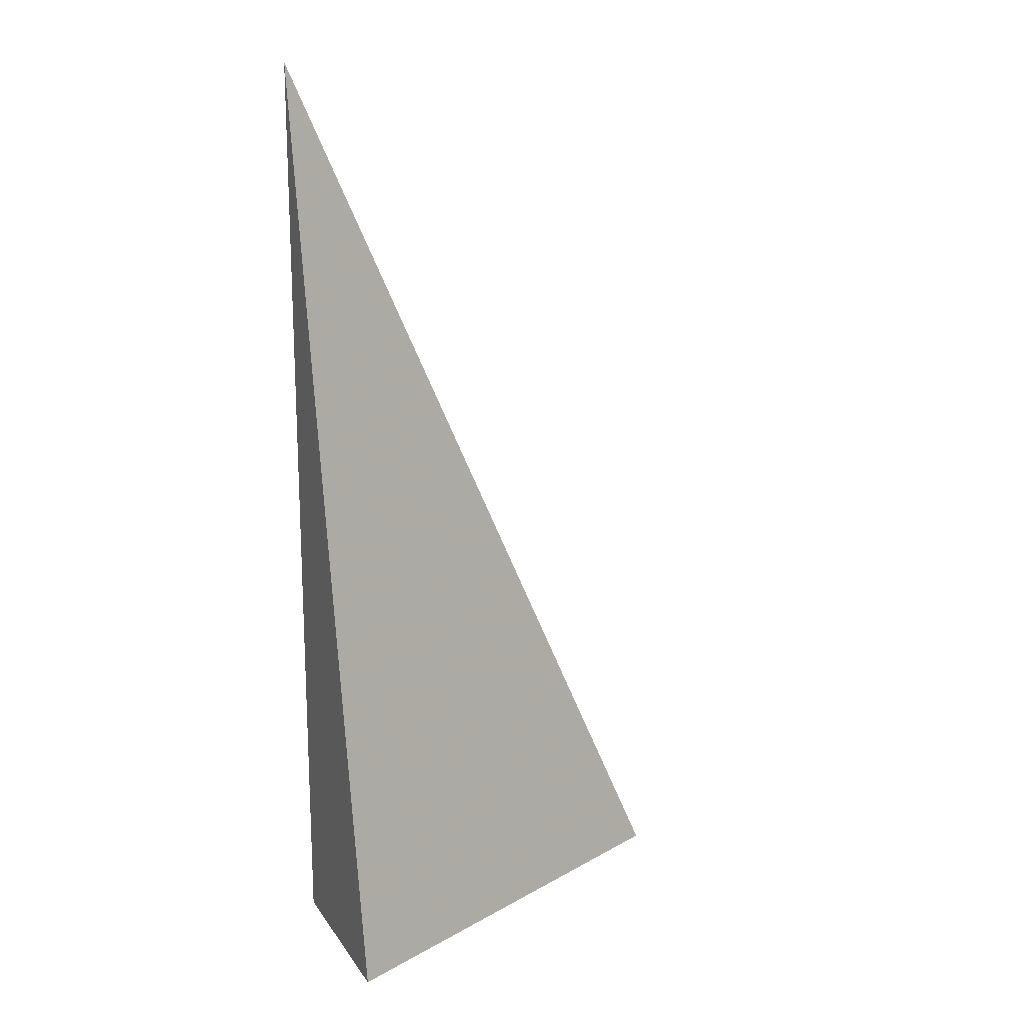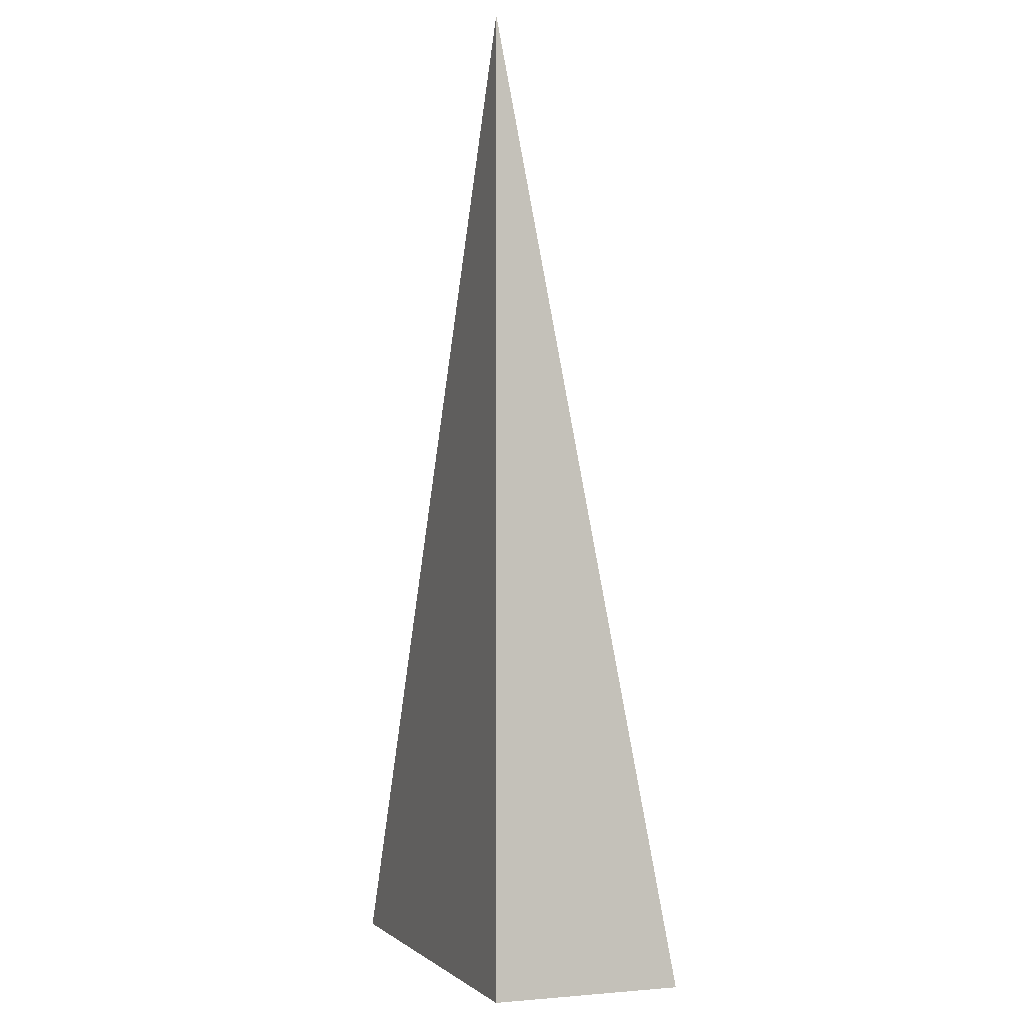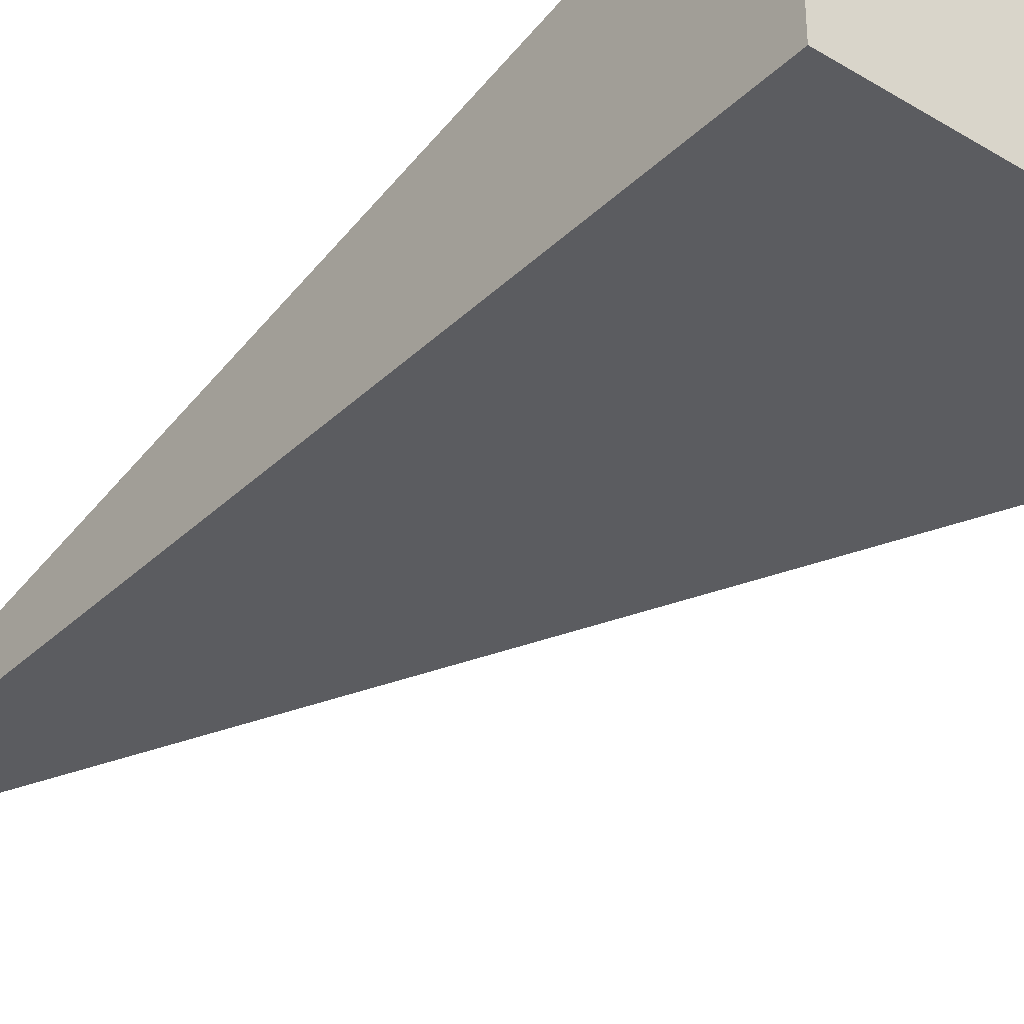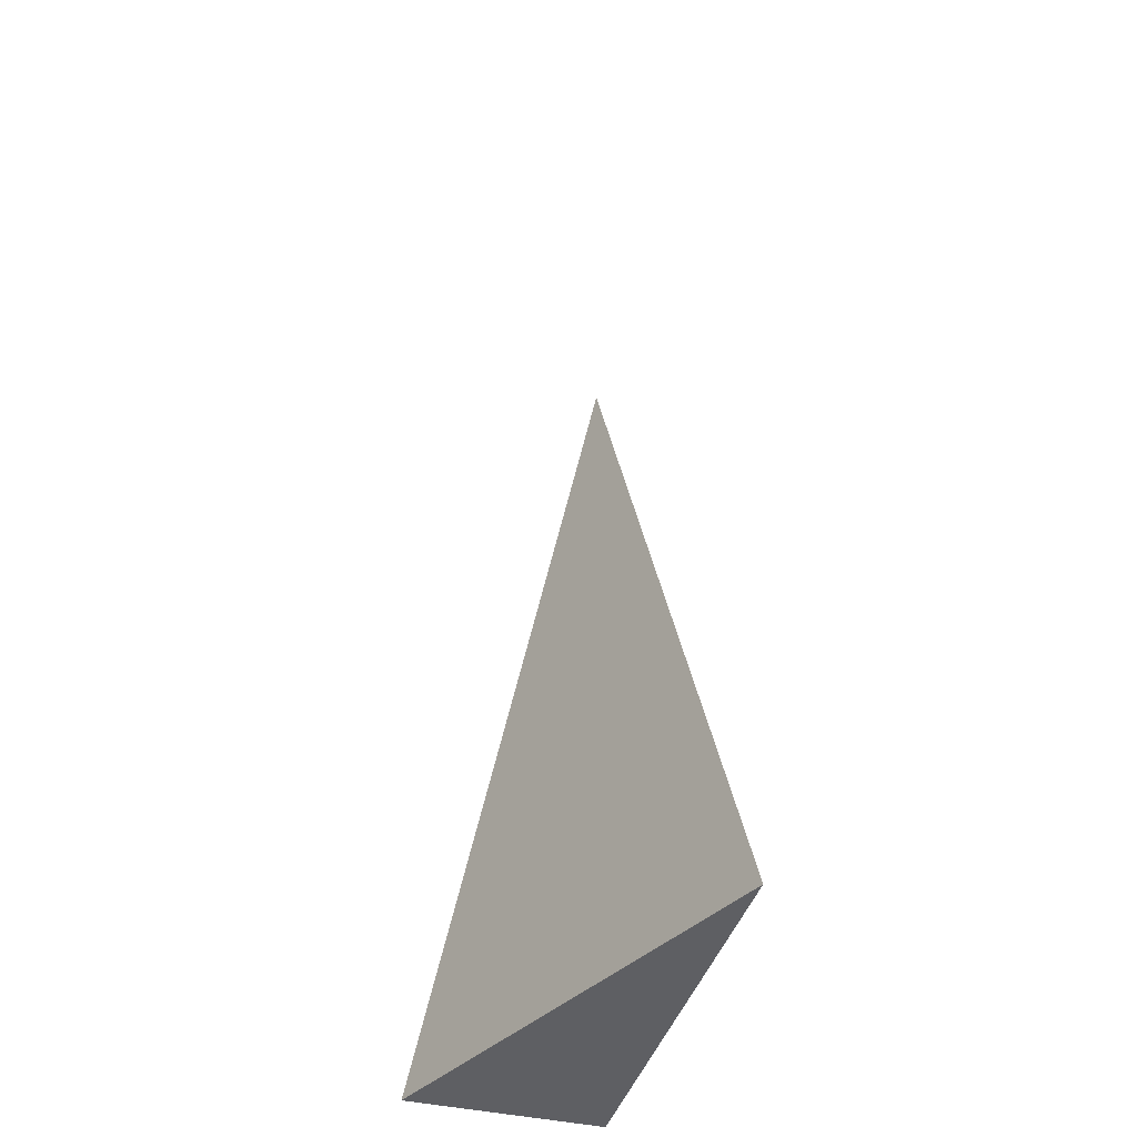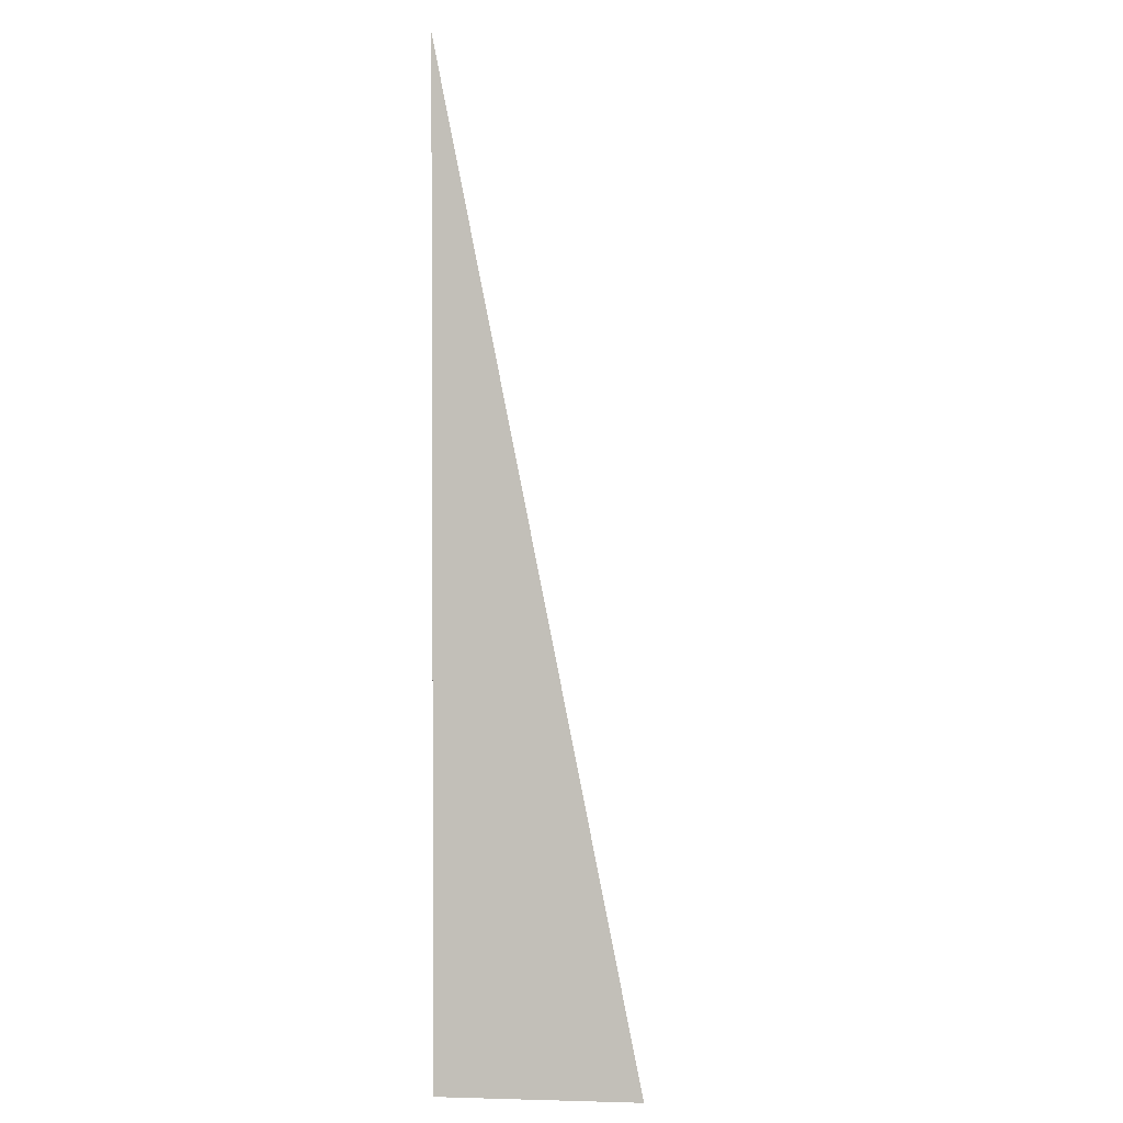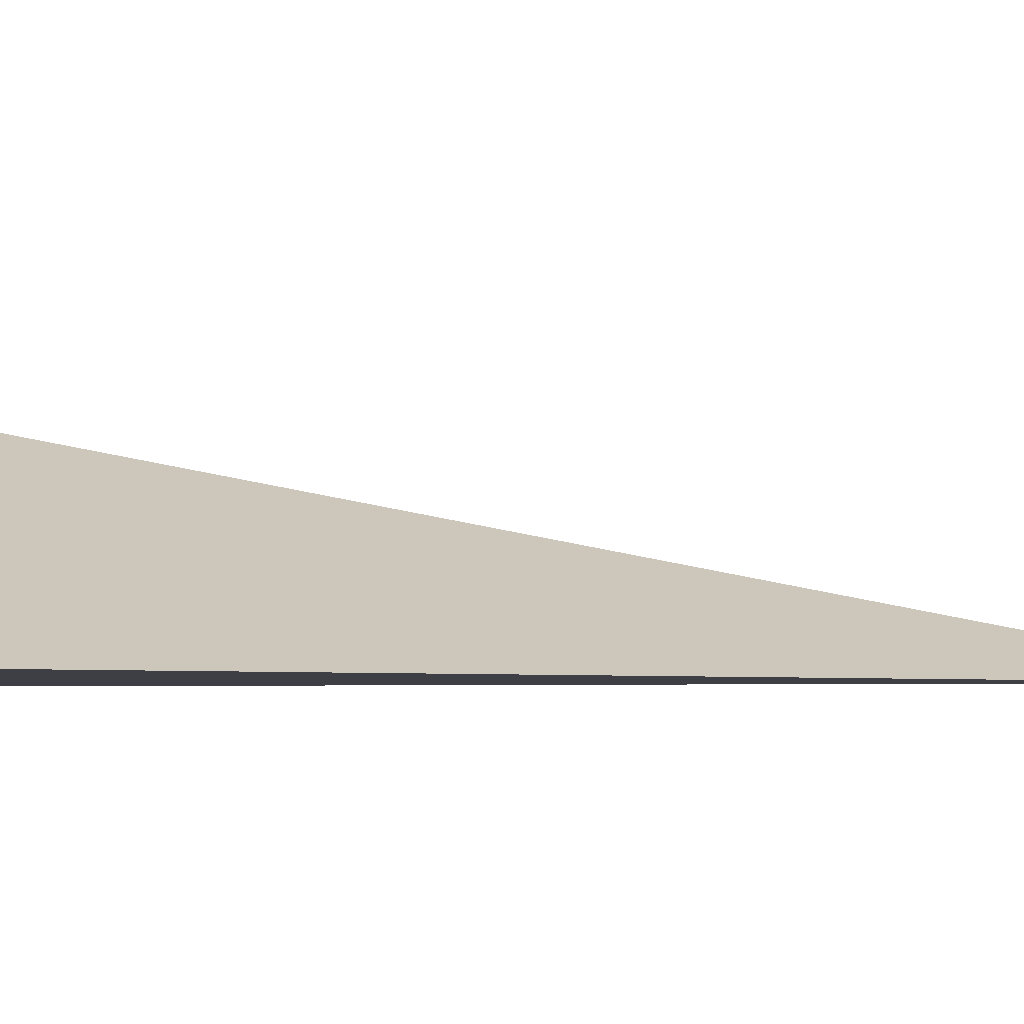
<metadata>
{"format":"obj","ext":"obj","renderer":"f3d","projection":"perspective","resolution":1024,"background":"white","views":[{"elev":17.3,"azim":-23.5,"up":"+Y"},{"elev":-1.5,"azim":-110.5,"up":"+Y"},{"elev":-35.0,"azim":-38.7,"up":"+Z"},{"elev":-41.3,"azim":74.1,"up":"+Y"},{"elev":1.9,"azim":-84.3,"up":"+Y"},{"elev":-4.5,"azim":95.4,"up":"+Z"}]}
</metadata>
<code>
v -0.1454 -0.3291 -0.06562
v 0.4361 -0.3291 -0.06562
v -0.1454 0.9872 -0.06562
v -0.1454 -0.3291 0.1969
v -0.1454 0.3291 -0.06562
v 0.1454 0.3291 -0.06562
v 0.1454 -0.3291 -0.06562
v 0.1454 -0.3291 0.06562
v -0.1454 -0.3291 0.06562
v -0.1454 0.3291 0.06562
v -0.1454 -2.776e-17 -0.06562
v 0 -2.776e-17 -0.06562
v 0 -0.3291 -0.06562
v -0.1454 0.6581 -0.06562
v 0 0.6581 -0.06562
v 0 0.3291 -0.06562
v 0.2907 -2.776e-17 -0.06562
v 0.2907 -0.3291 -0.06562
v 0.1454 -2.776e-17 -0.06562
v 0 -0.3291 -6.939e-18
v -0.1454 -0.3291 -6.939e-18
v 0.2907 -0.3291 -6.939e-18
v 0.1454 -0.3291 -6.939e-18
v 0 -0.3291 0.1312
v -0.1454 -0.3291 0.1312
v 0 -0.3291 0.06562
v -0.1454 0.3291 -6.939e-18
v -0.1454 0.6581 -6.939e-18
v -0.1454 -2.776e-17 -6.939e-18
v -0.1454 -2.776e-17 0.1312
v -0.1454 -2.776e-17 0.06562
v 0.1454 -2.776e-17 -6.939e-18
v 0 0.3291 -6.939e-18
v 0 -2.776e-17 0.06562
v -0.1454 -0.1645 -0.06562
v -0.07268 -0.1645 -0.06562
v -0.07268 -0.3291 -0.06562
v -0.1454 0.1645 -0.06562
v -0.07268 0.1645 -0.06562
v -0.07268 -2.776e-17 -0.06562
v 0.07268 -0.1645 -0.06562
v 0.07268 -0.3291 -0.06562
v 0 -0.1645 -0.06562
v -0.1454 0.4936 -0.06562
v -0.07268 0.4936 -0.06562
v -0.07268 0.3291 -0.06562
v -0.1454 0.8227 -0.06562
v -0.07268 0.8227 -0.06562
v -0.07268 0.6581 -0.06562
v 0.07268 0.4936 -0.06562
v 0.07268 0.3291 -0.06562
v 0 0.4936 -0.06562
v 0.218 0.1645 -0.06562
v 0.218 -2.776e-17 -0.06562
v 0.1454 0.1645 -0.06562
v 0.3634 -0.1645 -0.06562
v 0.3634 -0.3291 -0.06562
v 0.2907 -0.1645 -0.06562
v 0.218 -0.3291 -0.06562
v 0.1454 -0.1645 -0.06562
v 0.218 -0.1645 -0.06562
v 0 0.1645 -0.06562
v 0.07268 0.1645 -0.06562
v 0.07268 -2.776e-17 -0.06562
v -0.07268 -0.3291 -0.03281
v -0.1454 -0.3291 -0.03281
v 0.07268 -0.3291 -0.03281
v 0 -0.3291 -0.03281
v -0.07268 -0.3291 0.03281
v -0.1454 -0.3291 0.03281
v -0.07268 -0.3291 -6.939e-18
v 0.218 -0.3291 -0.03281
v 0.1454 -0.3291 -0.03281
v 0.3634 -0.3291 -0.03281
v 0.2907 -0.3291 -0.03281
v 0.218 -0.3291 0.03281
v 0.1454 -0.3291 0.03281
v 0.218 -0.3291 -6.939e-18
v 0.07268 -0.3291 0.09843
v 0 -0.3291 0.09843
v 0.07268 -0.3291 0.06562
v -0.07268 -0.3291 0.164
v -0.1454 -0.3291 0.164
v -0.07268 -0.3291 0.1312
v -0.1454 -0.3291 0.09843
v -0.07268 -0.3291 0.06562
v -0.07268 -0.3291 0.09843
v 0.07268 -0.3291 -6.939e-18
v 0.07268 -0.3291 0.03281
v 0 -0.3291 0.03281
v -0.1454 0.6581 -0.03281
v -0.1454 0.8227 -0.03281
v -0.1454 0.3291 -0.03281
v -0.1454 0.4936 -0.03281
v -0.1454 0.3291 0.03281
v -0.1454 0.4936 0.03281
v -0.1454 0.4936 -6.939e-18
v -0.1454 -2.776e-17 -0.03281
v -0.1454 0.1645 -0.03281
v -0.1454 -0.1645 -0.03281
v -0.1454 -0.1645 0.03281
v -0.1454 -0.1645 -6.939e-18
v -0.1454 -0.1645 0.09843
v -0.1454 -0.1645 0.06562
v -0.1454 -0.1645 0.164
v -0.1454 -0.1645 0.1312
v -0.1454 0.1645 0.09843
v -0.1454 0.1645 0.06562
v -0.1454 -2.776e-17 0.09843
v -0.1454 0.1645 -6.939e-18
v -0.1454 -2.776e-17 0.03281
v -0.1454 0.1645 0.03281
v 0.2907 -0.1645 -0.03281
v 0.1454 0.1645 -0.03281
v 0.218 -2.776e-17 -0.03281
v 0.1454 -0.1645 0.03281
v 0.218 -0.1645 -6.939e-18
v 0 0.4936 -0.03281
v 0.07268 0.3291 -0.03281
v -0.07268 0.6581 -0.03281
v -0.07268 0.3291 0.03281
v -0.07268 0.4936 -6.939e-18
v -0.07268 -2.776e-17 0.09843
v -0.07268 0.1645 0.06562
v -0.07268 -0.1645 0.1312
v 0.07268 -0.1645 0.06562
v 0 -0.1645 0.09843
v 0.07268 0.1645 -6.939e-18
v 0 0.1645 0.03281
v 0.07268 -2.776e-17 0.03281
f 1 35 37
f 35 11 36
f 36 13 37
f 35 36 37
f 11 38 40
f 38 5 39
f 39 12 40
f 38 39 40
f 12 41 43
f 41 7 42
f 42 13 43
f 41 42 43
f 11 40 36
f 40 12 43
f 43 13 36
f 40 43 36
f 5 44 46
f 44 14 45
f 45 16 46
f 44 45 46
f 14 47 49
f 47 3 48
f 48 15 49
f 47 48 49
f 15 50 52
f 50 6 51
f 51 16 52
f 50 51 52
f 14 49 45
f 49 15 52
f 52 16 45
f 49 52 45
f 6 53 55
f 53 17 54
f 54 19 55
f 53 54 55
f 17 56 58
f 56 2 57
f 57 18 58
f 56 57 58
f 18 59 61
f 59 7 60
f 60 19 61
f 59 60 61
f 17 58 54
f 58 18 61
f 61 19 54
f 58 61 54
f 5 46 39
f 46 16 62
f 62 12 39
f 46 62 39
f 16 51 63
f 51 6 55
f 55 19 63
f 51 55 63
f 19 60 64
f 60 7 41
f 41 12 64
f 60 41 64
f 16 63 62
f 63 19 64
f 64 12 62
f 63 64 62
f 1 37 66
f 37 13 65
f 65 21 66
f 37 65 66
f 13 42 68
f 42 7 67
f 67 20 68
f 42 67 68
f 20 69 71
f 69 9 70
f 70 21 71
f 69 70 71
f 13 68 65
f 68 20 71
f 71 21 65
f 68 71 65
f 7 59 73
f 59 18 72
f 72 23 73
f 59 72 73
f 18 57 75
f 57 2 74
f 74 22 75
f 57 74 75
f 22 76 78
f 76 8 77
f 77 23 78
f 76 77 78
f 18 75 72
f 75 22 78
f 78 23 72
f 75 78 72
f 8 79 81
f 79 24 80
f 80 26 81
f 79 80 81
f 24 82 84
f 82 4 83
f 83 25 84
f 82 83 84
f 25 85 87
f 85 9 86
f 86 26 87
f 85 86 87
f 24 84 80
f 84 25 87
f 87 26 80
f 84 87 80
f 7 73 67
f 73 23 88
f 88 20 67
f 73 88 67
f 23 77 89
f 77 8 81
f 81 26 89
f 77 81 89
f 26 86 90
f 86 9 69
f 69 20 90
f 86 69 90
f 23 89 88
f 89 26 90
f 90 20 88
f 89 90 88
f 3 47 92
f 47 14 91
f 91 28 92
f 47 91 92
f 14 44 94
f 44 5 93
f 93 27 94
f 44 93 94
f 27 95 97
f 95 10 96
f 96 28 97
f 95 96 97
f 14 94 91
f 94 27 97
f 97 28 91
f 94 97 91
f 5 38 99
f 38 11 98
f 98 29 99
f 38 98 99
f 11 35 100
f 35 1 66
f 66 21 100
f 35 66 100
f 21 70 102
f 70 9 101
f 101 29 102
f 70 101 102
f 11 100 98
f 100 21 102
f 102 29 98
f 100 102 98
f 9 85 104
f 85 25 103
f 103 31 104
f 85 103 104
f 25 83 106
f 83 4 105
f 105 30 106
f 83 105 106
f 30 107 109
f 107 10 108
f 108 31 109
f 107 108 109
f 25 106 103
f 106 30 109
f 109 31 103
f 106 109 103
f 5 99 93
f 99 29 110
f 110 27 93
f 99 110 93
f 29 101 111
f 101 9 104
f 104 31 111
f 101 104 111
f 31 108 112
f 108 10 95
f 95 27 112
f 108 95 112
f 29 111 110
f 111 31 112
f 112 27 110
f 111 112 110
f 2 56 74
f 56 17 113
f 113 22 74
f 56 113 74
f 17 53 115
f 53 6 114
f 114 32 115
f 53 114 115
f 32 116 117
f 116 8 76
f 76 22 117
f 116 76 117
f 17 115 113
f 115 32 117
f 117 22 113
f 115 117 113
f 6 50 119
f 50 15 118
f 118 33 119
f 50 118 119
f 15 48 120
f 48 3 92
f 92 28 120
f 48 92 120
f 28 96 122
f 96 10 121
f 121 33 122
f 96 121 122
f 15 120 118
f 120 28 122
f 122 33 118
f 120 122 118
f 10 107 124
f 107 30 123
f 123 34 124
f 107 123 124
f 30 105 125
f 105 4 82
f 82 24 125
f 105 82 125
f 24 79 127
f 79 8 126
f 126 34 127
f 79 126 127
f 30 125 123
f 125 24 127
f 127 34 123
f 125 127 123
f 6 119 114
f 119 33 128
f 128 32 114
f 119 128 114
f 33 121 129
f 121 10 124
f 124 34 129
f 121 124 129
f 34 126 130
f 126 8 116
f 116 32 130
f 126 116 130
f 33 129 128
f 129 34 130
f 130 32 128
f 129 130 128

</code>
